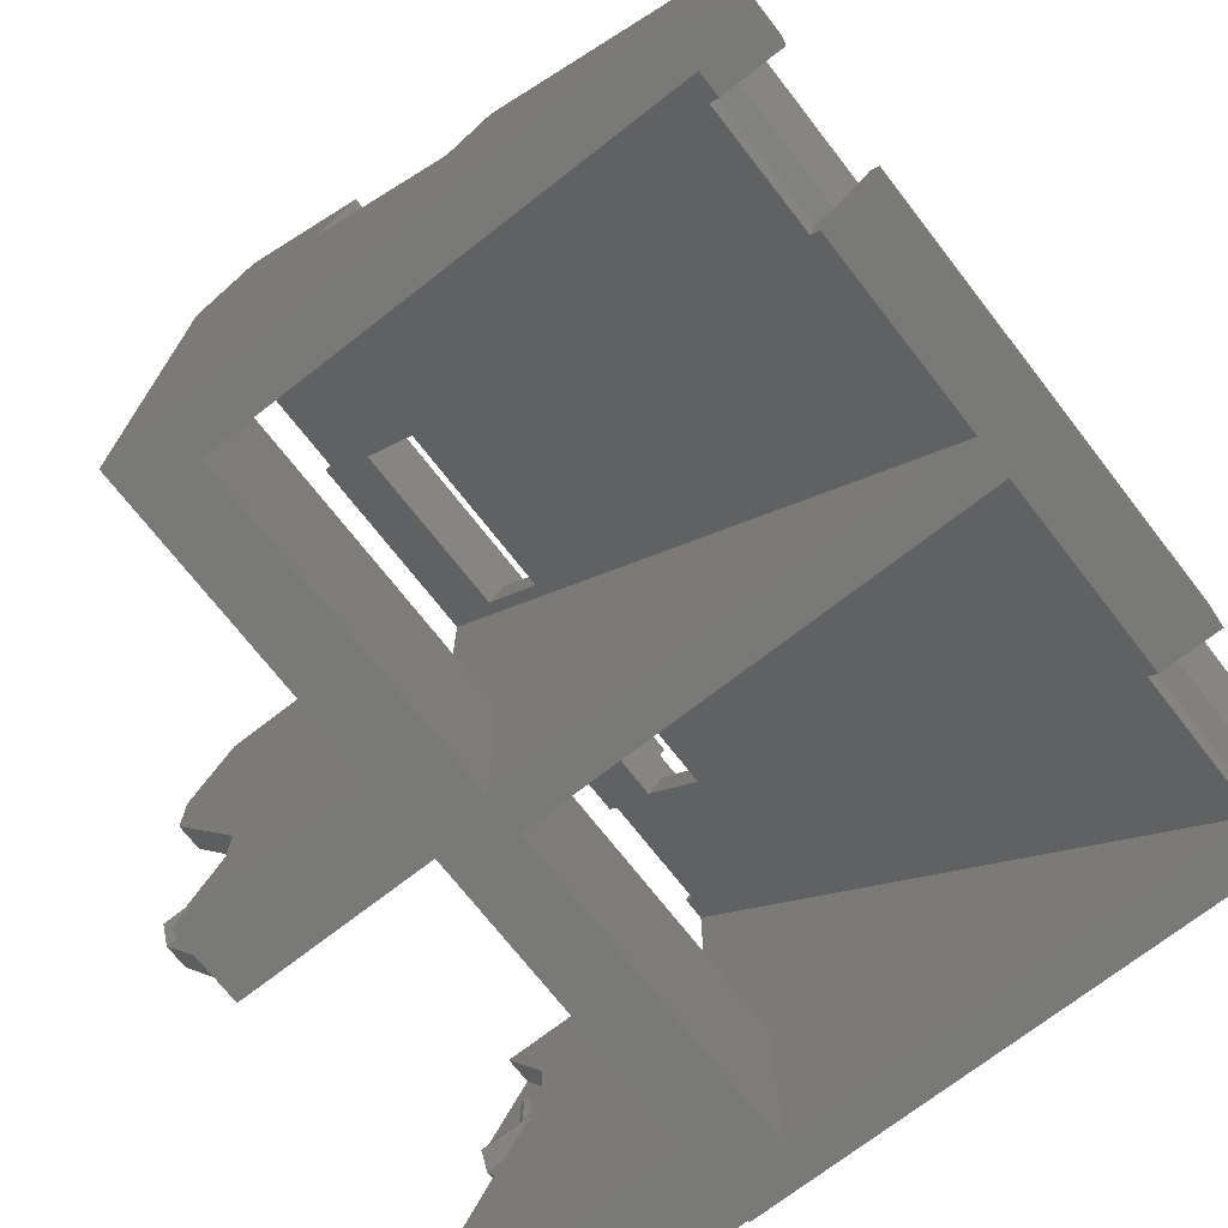
<metadata>
{"format":"stl","ext":"stl","renderer":"f3d","projection":"perspective","resolution":1024,"background":"white","views":[{"elev":-71.8,"azim":-52.1,"up":"+Z"}]}
</metadata>
<code>
# stl→obj: 415 verts, 878 faces
v -49.75 -47.42 0
v -44.75 -40 0
v -41.75 -47.42 0
v -26.75 -47.42 0
v -2.5 -40 0
v 26.75 -47.42 0
v 41.75 -47.42 0
v 44.75 -40 0
v 49.75 -47.42 0
v -49.75 -40 0
v -41.75 -40 0
v -26.75 -40 0
v 2.5 -40 0
v 26.75 -40 0
v 41.75 -40 0
v 49.75 -40 0
v -44.75 17.75 0
v -2.5 17.75 0
v 44.75 17.75 0
v -49.75 17.75 0
v 2.5 17.75 0
v 49.75 25.75 0
v -10.5 25.74 0
v -0.5 25.74 0
v -49.75 25.75 0
v 39.5 25.75 0
v -10.5 25.75 0
v -0.5 25.75 0
v 49.5 25.75 0
v -6.967 50.74 0
v -10.5 50.74 0
v -0.5 50.74 0
v -4.033 50.74 0
v 46.17 50.73 0
v 42.83 50.73 0
v 39.5 50.74 0
v 49.5 50.74 0
v 42.83 50.74 0
v 46.17 50.74 0
v -41.75 -38.94 1.064
v -26.75 -38.94 1.064
v 26.75 -38.94 1.064
v 41.75 -38.94 1.064
v -41.75 -41.94 4.064
v -26.75 -41.94 4.064
v 26.75 -41.94 4.064
v 41.75 -41.94 4.064
v 42.83 50.74 5.269
v 46.17 50.74 5.269
v -6.967 50.74 5.283
v -4.033 50.74 5.283
v -41.75 -47.42 7.425
v 26.75 -47.42 7.425
v 49.75 -47.42 7.425
v -49.75 -47.42 7.425
v 42.83 45.44 9.15
v 46.17 56.02 9.15
v -10.5 45.45 9.167
v -0.5 45.45 9.167
v -4.033 45.45 9.167
v -6.967 56.03 9.167
v 39.5 56.03 9.167
v -49.75 17.75 25
v -44.75 17.75 25
v -2.5 17.75 25
v 2.5 17.75 25
v 44.75 17.75 25
v -49.75 25.75 25
v -44.75 25.75 25
v 2.5 25.75 25
v 39.5 25.75 25
v 49.5 50.74 25
v 49.5 25.75 50
v 49.75 25.75 65.75
v -41.75 -39.69 3.314
v -26.75 -39.69 3.314
v 26.75 -39.69 3.314
v 41.75 -39.69 3.314
v -4 12.33 52.33
v 4 12.33 52.33
v -44.75 25.75 65.75
v 44.75 25.75 65.75
v -41.75 -45.02 7
v -26.75 -45.02 7
v 26.75 -45.02 7
v 41.75 -45.02 7
v 42.83 49.9 5.269
v 46.17 49.9 5.269
v 42.83 51.58 5.269
v 46.17 51.58 5.269
v 46.17 45.44 9.15
v 42.83 56.02 9.15
v -6.967 49.91 5.283
v -4.033 49.91 5.283
v -6.967 51.57 5.283
v -4.033 51.57 5.283
v -6.967 45.45 9.167
v -4.033 56.03 9.167
v -26.75 -47.42 7.425
v 41.75 -47.42 7.425
v -49.75 -13.31 30.94
v 49.75 18.34 73.19
v 49.5 56.03 9.167
v -10.5 45.45 15.83
v -0.5 45.45 15.83
v 39.5 56.03 15.83
v -10.5 25.75 25
v 39.5 50.74 25
v -0.5 25.75 50
v 49.5 45.45 34.17
v -2.5 25.74 50
v 44.75 25.74 50
v -49.75 25.75 65.75
v 2.5 25.75 65.75
v -2.5 25.75 65.75
v -26 12.33 52.33
v 26 12.33 52.33
v -41.75 24.7 64.7
v 41.75 24.7 64.7
v -41.75 -44.95 7.075
v 26.75 -44.95 7.075
v -26.75 -44.95 7.075
v 41.75 -44.95 7.075
v 42.41 50.74 5.269
v 46.59 50.74 5.269
v 42.83 49.9 9.15
v 46.17 49.9 9.15
v 42.83 51.58 9.15
v 46.17 51.58 9.15
v 42.41 50.74 10.27
v 46.59 50.74 10.27
v -7.383 50.74 5.283
v -3.617 50.74 5.283
v -6.967 49.91 9.167
v -4.033 49.91 9.167
v -6.967 51.57 9.167
v -4.033 51.57 9.167
v -7.383 50.74 10.28
v -3.617 50.74 10.28
v -44.75 -37.88 6.364
v -42.8 -42.09 7.813
v 44.75 -37.88 6.364
v 4 10.21 54.45
v -45.75 -37.17 7.071
v -45.75 -40 9.899
v 45.75 -40 9.899
v 45.75 -37.17 7.071
v -45.75 -13.31 30.94
v 26 10.21 54.45
v 42.8 -42.09 7.813
v -4 10.21 54.45
v -48.35 -45.02 7
v -46.75 -43.89 8.132
v 48.35 -45.02 7
v 46.75 -43.89 8.132
v -48.35 -46.44 8.415
v -26.75 -46.44 8.415
v 41.75 -46.44 8.415
v -41.75 -46.44 8.415
v 26.75 -46.44 8.415
v -48.35 -17.2 34.83
v 48.35 18.76 70.78
v 48.35 -46.44 8.415
v -48.35 -18.61 36.24
v 48.35 17.35 72.2
v -46.75 -42.83 7.071
v 46.75 -42.83 7.071
v -46.75 -17.2 34.83
v 46.75 17.63 69.65
v -46.75 -16.14 33.76
v -45.75 -16.14 33.76
v 45.75 15.86 65.76
v 46.75 18.69 68.59
v 45.75 18.69 62.93
v -49.75 -18.61 36.24
v 42.82 56.03 9.167
v 46.18 56.03 9.167
v 44.08 45.44 12.5
v 41.57 45.44 12.5
v 47.43 45.44 12.5
v 41.57 56.03 12.5
v 47.43 56.03 12.5
v 44.92 45.44 12.5
v -8.217 45.45 12.5
v -2.783 45.45 12.5
v -8.217 56.03 12.5
v -2.783 56.03 12.5
v -5.717 56.03 12.5
v -5.283 56.03 12.5
v 49.5 56.03 15.83
v -7.383 50.74 14.72
v -3.617 50.74 14.72
v 42.41 50.74 14.73
v 46.59 50.74 14.73
v -6.967 56.03 15.83
v -4.033 56.03 15.83
v 42.83 45.44 15.85
v 46.17 45.44 15.85
v -6.967 49.91 15.83
v -4.033 49.91 15.83
v -6.967 51.57 15.83
v -4.033 51.57 15.83
v 42.83 49.9 15.85
v 46.17 49.9 15.85
v 42.83 51.58 15.85
v 46.17 51.58 15.85
v -6.967 45.45 15.83
v -4.033 45.45 15.83
v 42.82 56.03 15.83
v 46.18 56.03 15.83
v -7.383 50.74 19.72
v -3.617 50.74 19.72
v 42.41 50.74 19.73
v 46.59 50.74 19.73
v 42.83 56.02 15.85
v 46.17 56.02 15.85
v -6.967 49.91 19.72
v -4.033 49.91 19.72
v -6.967 51.57 19.72
v -4.033 51.57 19.72
v -7.175 50.74 25
v -3.825 50.74 25
v -6.967 50.74 25
v -4.033 50.74 25
v -10.5 50.74 25
v -0.5 50.74 25
v 42.83 49.9 19.73
v 46.17 49.9 19.73
v 42.83 51.58 19.73
v 46.17 51.58 19.73
v 42.83 50.73 25
v 46.17 50.73 25
v 42.83 50.74 25
v 46.17 50.74 25
v -6.967 50.74 19.72
v -4.033 50.74 19.72
v 42.83 50.74 19.73
v 46.17 50.74 19.73
v -10.5 25.74 25
v 39.5 25.74 25
v -2.5 25.74 25
v 44.75 25.74 25
v -7.175 50.73 25
v -3.825 50.73 25
v 43.03 50.74 25
v 45.97 50.74 25
v -7.175 50.74 30.27
v -3.825 50.74 30.27
v 43.03 50.74 30.28
v 45.97 50.74 30.28
v -7.175 45.44 34.15
v -3.825 56.02 34.15
v 39.5 45.45 34.17
v 43.03 45.45 34.17
v 45.97 45.45 34.17
v -10.5 56.03 34.17
v -0.5 56.03 34.17
v 43.03 56.03 34.17
v -10.5 25.74 50
v 39.5 25.74 50
v -10.5 50.74 50
v -7.175 49.9 30.27
v -3.825 49.9 30.27
v -7.175 51.58 30.27
v -3.825 51.58 30.27
v -3.825 45.44 34.15
v -7.175 56.02 34.15
v 43.03 49.91 30.28
v 45.97 49.91 30.28
v 43.03 51.57 30.28
v 45.97 51.57 30.28
v 45.97 56.03 34.17
v 39.5 45.45 40.83
v -10.5 56.03 40.83
v -0.5 50.74 50
v -7.594 50.74 30.27
v -3.406 50.74 30.27
v -7.175 49.9 34.15
v -3.825 49.9 34.15
v -7.175 51.58 34.15
v -3.825 51.58 34.15
v -7.594 50.74 35.27
v -3.406 50.74 35.27
v 42.62 50.74 30.28
v 46.38 50.74 30.28
v 43.03 49.91 34.17
v 45.97 49.91 34.17
v 43.03 51.57 34.17
v 45.97 51.57 34.17
v 42.62 50.74 35.28
v 46.38 50.74 35.28
v -45.75 6.492 50.73
v -49.75 6.492 50.73
v -26 10.21 54.45
v -7.181 56.03 34.17
v -3.819 56.03 34.17
v -5.919 45.44 37.5
v -8.431 45.44 37.5
v -2.569 45.44 37.5
v -8.431 56.03 37.5
v -2.569 56.03 37.5
v -5.081 45.44 37.5
v 41.78 45.45 37.5
v 47.22 45.45 37.5
v 41.78 56.03 37.5
v 47.22 56.03 37.5
v 44.28 56.03 37.5
v 44.72 56.03 37.5
v 49.5 45.45 40.83
v -0.5 56.03 40.83
v 42.62 50.74 39.72
v 46.38 50.74 39.72
v -7.594 50.74 39.73
v -3.406 50.74 39.73
v 43.03 56.03 40.83
v 45.97 56.03 40.83
v -7.175 45.44 40.85
v -3.825 45.44 40.85
v 43.03 49.91 40.83
v 45.97 49.91 40.83
v 43.03 51.57 40.83
v 45.97 51.57 40.83
v -7.175 49.9 40.85
v -3.825 49.9 40.85
v -7.175 51.58 40.85
v -3.825 51.58 40.85
v 43.03 45.45 40.83
v 45.97 45.45 40.83
v -7.181 56.03 40.83
v -3.819 56.03 40.83
v 42.62 50.74 44.72
v 46.38 50.74 44.72
v -7.594 50.74 44.73
v -3.406 50.74 44.73
v -7.175 56.02 40.85
v -3.825 56.02 40.85
v 43.03 49.91 44.72
v 45.97 49.91 44.72
v 43.03 51.57 44.72
v 45.97 51.57 44.72
v 39.5 50.74 50
v 45.97 50.74 50
v 43.03 50.74 50
v 49.5 50.74 50
v -7.175 49.9 44.73
v -3.825 49.9 44.73
v -7.175 51.58 44.73
v -3.825 51.58 44.73
v -7.175 50.73 50
v -3.825 50.73 50
v -7.175 50.74 50
v -3.825 50.74 50
v 43.03 50.74 44.72
v 45.97 50.74 44.72
v -7.175 50.74 44.73
v -3.825 50.74 44.73
v -2.5 25.75 50
v 44.75 25.75 50
v -46.75 3.664 53.56
v -45.75 3.664 53.56
v -48.35 2.603 54.62
v -45.75 15.86 65.76
v -44.75 19.4 63.64
v -49.75 1.189 56.04
v -49.75 18.34 73.19
v -45.75 18.69 62.93
v -26 17.28 61.52
v -4 17.28 61.52
v 4 17.28 61.52
v 26 17.28 61.52
v -26 19.4 59.4
v -4 19.4 59.4
v 4 19.4 59.4
v 26 19.4 59.4
v -46.75 2.603 54.62
v -46.75 17.63 69.65
v -46.75 18.69 68.59
v 44.75 19.4 63.64
v -48.35 1.189 56.04
v -48.35 17.35 72.2
v -48.35 18.76 70.78
v -26.75 24.7 64.7
v 26.75 24.7 64.7
v 42.8 17.95 67.85
v -42.8 17.95 67.85
v -26.75 22.45 65.45
v 41.75 22.45 65.45
v -41.75 22.45 65.45
v 26.75 22.45 65.45
v -41.75 25.76 65.76
v -26.75 25.76 65.76
v 26.75 25.76 65.76
v 41.75 25.76 65.76
v -41.75 21.7 67.7
v 26.75 21.7 67.7
v -26.75 21.7 67.7
v 41.75 21.7 67.7
v -49.75 25.76 65.76
v 49.75 25.76 65.76
v -26.75 18.34 73.19
v 41.75 18.34 73.19
v -41.75 18.34 73.19
v 26.75 18.34 73.19
v -41.75 18.69 70.71
v 26.75 18.69 70.71
v -26.75 18.69 70.71
v 41.75 18.69 70.71
v -41.75 18.76 70.78
v -26.75 18.76 70.78
v 26.75 18.76 70.78
v 41.75 18.76 70.78
v -41.75 17.35 72.2
v 26.75 17.35 72.2
v -26.75 17.35 72.2
v 41.75 17.35 72.2
f 1 2 3
f 4 5 6
f 7 8 9
f 1 10 2
f 3 2 11
f 4 12 5
f 6 5 13
f 6 13 14
f 7 15 8
f 9 8 16
f 10 17 2
f 5 18 13
f 8 19 16
f 10 20 17
f 13 18 21
f 16 19 22
f 17 23 18
f 18 24 21
f 20 25 17
f 21 26 19
f 18 23 24
f 17 27 23
f 21 24 28
f 17 25 27
f 21 28 26
f 19 26 29
f 19 29 22
f 24 23 23
f 23 24 24
f 27 23 23
f 24 28 24
f 23 30 24
f 23 27 31
f 24 32 28
f 23 31 30
f 24 30 33
f 24 33 32
f 26 34 29
f 26 35 34
f 26 36 35
f 29 34 37
f 35 36 38
f 34 39 37
f 30 30 33
f 33 30 33
f 2 40 11
f 12 41 5
f 13 42 14
f 15 43 8
f 3 11 44
f 4 45 12
f 6 14 46
f 7 47 15
f 35 38 48
f 34 49 39
f 30 50 30
f 33 33 51
f 1 3 52
f 4 6 53
f 7 9 54
f 1 55 10
f 9 16 54
f 35 56 34
f 39 57 37
f 27 58 31
f 28 32 59
f 31 58 30
f 33 60 32
f 30 61 33
f 36 62 38
f 10 63 20
f 2 17 64
f 5 65 18
f 13 21 66
f 8 67 19
f 17 18 65
f 21 19 67
f 20 68 25
f 25 69 27
f 28 70 26
f 26 71 36
f 29 37 72
f 29 73 22
f 16 22 74
f 11 40 75
f 12 76 41
f 14 42 77
f 15 78 43
f 5 41 79
f 13 80 42
f 2 81 40
f 8 43 82
f 11 75 44
f 12 45 76
f 14 77 46
f 15 47 78
f 3 44 83
f 4 84 45
f 6 46 85
f 7 86 47
f 35 48 87
f 34 88 49
f 38 89 48
f 39 49 90
f 35 87 56
f 34 91 88
f 38 92 89
f 39 90 57
f 30 93 50
f 33 51 94
f 30 50 95
f 33 96 51
f 30 97 93
f 33 94 60
f 30 95 61
f 33 98 96
f 3 83 52
f 4 99 84
f 6 85 53
f 7 100 86
f 1 52 55
f 4 53 99
f 7 54 100
f 10 55 101
f 16 102 54
f 34 56 91
f 38 62 92
f 37 57 103
f 30 58 97
f 32 60 59
f 33 61 98
f 27 104 58
f 28 59 105
f 36 106 62
f 37 103 72
f 27 107 104
f 36 108 106
f 28 105 109
f 17 65 64
f 21 67 66
f 20 63 68
f 25 68 69
f 27 69 107
f 26 70 71
f 36 71 108
f 29 72 110
f 5 111 65
f 8 112 67
f 28 109 70
f 10 113 63
f 2 64 81
f 13 66 114
f 10 101 113
f 29 110 73
f 5 115 111
f 8 82 112
f 22 73 74
f 5 79 115
f 13 114 80
f 16 74 102
f 40 41 76
f 42 43 78
f 40 116 41
f 42 117 43
f 40 76 75
f 42 78 77
f 41 116 79
f 42 80 117
f 40 118 116
f 43 117 119
f 40 81 118
f 43 119 82
f 75 76 44
f 77 78 46
f 76 45 44
f 78 47 46
f 44 45 120
f 46 47 121
f 44 120 83
f 45 84 122
f 46 121 85
f 47 86 123
f 45 122 120
f 47 123 121
f 87 48 124
f 88 125 49
f 124 48 89
f 49 125 90
f 87 124 126
f 88 127 125
f 124 89 128
f 125 129 90
f 87 126 56
f 88 91 127
f 89 92 128
f 90 129 57
f 124 130 126
f 125 127 131
f 124 128 130
f 125 131 129
f 93 132 50
f 94 51 133
f 132 95 50
f 51 96 133
f 93 134 132
f 94 133 135
f 132 136 95
f 133 96 137
f 93 97 134
f 94 135 60
f 95 136 61
f 96 98 137
f 132 134 138
f 133 139 135
f 132 138 136
f 133 137 139
f 140 141 142
f 140 142 143
f 140 144 145
f 142 146 147
f 140 148 144
f 142 147 149
f 142 141 150
f 140 145 141
f 142 150 146
f 140 151 148
f 140 143 151
f 142 149 143
f 84 85 121
f 152 83 153
f 86 154 155
f 152 156 83
f 84 157 85
f 86 158 154
f 84 121 122
f 83 120 153
f 86 155 123
f 83 159 52
f 84 99 157
f 85 160 53
f 86 100 158
f 152 153 161
f 154 162 155
f 83 156 159
f 85 157 160
f 154 158 163
f 152 164 156
f 154 163 165
f 152 161 164
f 154 165 162
f 166 167 150
f 166 155 167
f 166 150 141
f 166 141 145
f 167 146 150
f 166 153 155
f 166 168 153
f 167 155 169
f 166 145 170
f 144 171 145
f 147 146 172
f 167 173 146
f 144 148 171
f 166 170 168
f 147 174 149
f 147 172 174
f 167 169 173
f 120 122 153
f 122 121 155
f 121 123 155
f 122 155 153
f 55 52 156
f 99 53 157
f 100 54 163
f 52 159 156
f 53 160 157
f 100 163 158
f 55 156 175
f 54 102 163
f 55 175 101
f 153 168 161
f 155 162 169
f 156 164 175
f 163 102 165
f 128 92 176
f 129 177 57
f 56 178 91
f 56 126 179
f 91 180 127
f 92 62 176
f 57 177 103
f 128 176 181
f 129 182 177
f 126 130 179
f 127 180 131
f 128 181 130
f 129 131 182
f 56 179 178
f 91 178 183
f 91 183 180
f 58 184 97
f 60 185 59
f 97 184 134
f 60 135 185
f 136 186 61
f 137 98 187
f 61 188 98
f 62 181 176
f 177 182 103
f 134 184 138
f 135 139 185
f 136 138 186
f 137 187 139
f 61 186 188
f 98 188 189
f 98 189 187
f 58 104 184
f 59 185 105
f 62 106 181
f 103 182 190
f 103 190 72
f 145 171 170
f 146 173 172
f 130 181 179
f 131 180 182
f 138 184 186
f 139 187 185
f 184 191 186
f 185 187 192
f 179 181 193
f 180 194 182
f 186 195 188
f 188 195 189
f 189 196 187
f 179 197 178
f 178 197 183
f 183 198 180
f 184 199 191
f 185 192 200
f 186 191 201
f 187 202 192
f 179 193 203
f 180 204 194
f 181 205 193
f 182 194 206
f 184 104 207
f 185 208 105
f 184 207 199
f 185 200 208
f 186 201 195
f 187 196 202
f 189 195 196
f 181 106 209
f 182 210 190
f 181 209 205
f 182 206 210
f 183 197 198
f 179 203 197
f 180 198 204
f 191 199 211
f 192 212 200
f 191 211 201
f 192 202 212
f 193 213 203
f 194 204 214
f 193 205 213
f 194 214 206
f 106 215 209
f 210 216 190
f 207 217 199
f 208 200 218
f 201 219 195
f 202 196 220
f 104 221 207
f 208 222 105
f 195 223 196
f 209 215 205
f 210 206 216
f 106 108 215
f 190 216 72
f 199 217 211
f 200 212 218
f 201 211 219
f 202 220 212
f 207 223 217
f 208 218 224
f 195 219 223
f 196 224 220
f 104 107 225
f 104 225 221
f 207 221 223
f 208 224 222
f 105 222 226
f 106 108 108
f 190 72 72
f 196 223 224
f 105 226 109
f 197 203 227
f 198 228 204
f 205 215 229
f 206 230 216
f 197 231 198
f 203 213 227
f 204 228 214
f 205 229 213
f 206 214 230
f 197 227 231
f 198 232 228
f 215 233 229
f 216 230 234
f 198 231 232
f 215 108 233
f 216 234 72
f 217 235 211
f 218 212 236
f 211 235 219
f 236 212 220
f 217 223 235
f 218 236 224
f 235 223 219
f 236 220 224
f 235 223 223
f 236 224 224
f 227 213 237
f 228 238 214
f 213 229 237
f 238 230 214
f 227 237 231
f 228 232 238
f 237 229 233
f 238 234 230
f 237 233 231
f 238 232 234
f 237 233 233
f 238 234 234
f 64 65 239
f 66 67 240
f 65 241 239
f 67 242 240
f 64 239 69
f 66 240 70
f 239 107 69
f 240 71 70
f 243 244 223
f 231 245 232
f 243 223 221
f 244 224 223
f 244 222 224
f 231 233 245
f 232 245 246
f 232 246 234
f 225 221 221
f 223 224 223
f 222 226 226
f 108 233 108
f 245 246 246
f 234 72 234
f 225 225 221
f 224 224 223
f 222 222 226
f 233 233 108
f 245 245 246
f 72 72 234
f 243 221 247
f 244 248 222
f 221 221 247
f 222 248 222
f 245 249 245
f 246 246 250
f 243 251 244
f 222 252 226
f 71 253 108
f 108 253 233
f 233 254 245
f 246 255 234
f 234 110 72
f 225 256 225
f 226 226 257
f 225 256 221
f 245 258 246
f 65 111 241
f 67 112 242
f 239 241 111
f 240 242 112
f 239 259 107
f 240 260 71
f 107 261 225
f 63 113 68
f 64 69 81
f 66 70 114
f 68 113 69
f 243 247 262
f 244 263 248
f 221 264 247
f 222 248 265
f 243 262 251
f 244 266 263
f 221 267 264
f 222 265 252
f 245 268 249
f 246 250 269
f 245 249 270
f 246 271 250
f 245 254 268
f 246 269 255
f 245 270 258
f 246 272 271
f 244 251 266
f 221 256 267
f 226 252 257
f 233 253 254
f 234 255 110
f 246 258 272
f 71 273 253
f 225 274 256
f 226 257 275
f 71 260 273
f 225 261 274
f 239 111 259
f 240 112 260
f 107 259 261
f 226 275 109
f 70 109 114
f 69 113 81
f 262 247 276
f 263 277 248
f 276 247 264
f 248 277 265
f 262 276 278
f 263 279 277
f 276 264 280
f 277 281 265
f 262 278 251
f 263 266 279
f 264 267 280
f 265 281 252
f 276 282 278
f 277 279 283
f 276 280 282
f 277 283 281
f 268 284 249
f 269 250 285
f 284 270 249
f 250 271 285
f 268 286 284
f 269 285 287
f 284 288 270
f 285 271 289
f 268 254 286
f 269 287 255
f 270 288 258
f 271 272 289
f 284 286 290
f 285 291 287
f 284 290 288
f 285 289 291
f 101 170 148
f 101 148 292
f 148 170 171
f 101 161 170
f 101 175 161
f 101 292 293
f 148 294 292
f 101 293 113
f 148 151 294
f 170 161 168
f 280 267 295
f 281 296 252
f 251 297 266
f 251 278 298
f 266 299 279
f 267 256 295
f 252 296 257
f 280 295 300
f 281 301 296
f 278 282 298
f 279 299 283
f 280 300 282
f 281 283 301
f 251 298 297
f 266 297 302
f 266 302 299
f 253 303 254
f 255 304 110
f 254 303 286
f 255 287 304
f 288 305 258
f 289 272 306
f 256 300 295
f 296 301 257
f 258 307 272
f 286 303 290
f 287 291 304
f 288 290 305
f 289 306 291
f 258 305 307
f 272 307 308
f 272 308 306
f 253 273 303
f 110 304 309
f 256 274 300
f 257 301 310
f 110 309 73
f 257 310 275
f 161 175 164
f 282 300 298
f 283 299 301
f 290 303 305
f 291 306 304
f 303 311 305
f 304 306 312
f 298 300 313
f 299 314 301
f 305 315 307
f 307 315 308
f 308 316 306
f 298 317 297
f 297 317 302
f 302 318 299
f 303 319 311
f 304 312 320
f 305 311 321
f 306 322 312
f 298 313 323
f 299 324 314
f 300 325 313
f 301 314 326
f 303 273 327
f 304 328 309
f 303 327 319
f 304 320 328
f 305 321 315
f 306 316 322
f 300 274 329
f 301 330 310
f 308 315 316
f 300 329 325
f 301 326 330
f 302 317 318
f 298 323 317
f 299 318 324
f 311 319 331
f 312 332 320
f 311 331 321
f 312 322 332
f 313 333 323
f 314 324 334
f 313 325 333
f 314 334 326
f 274 335 329
f 330 336 310
f 327 337 319
f 328 320 338
f 321 339 315
f 322 316 340
f 273 341 327
f 328 342 309
f 315 343 316
f 329 335 325
f 330 326 336
f 274 261 335
f 310 336 275
f 319 337 331
f 320 332 338
f 321 331 339
f 322 340 332
f 327 343 337
f 328 338 342
f 315 339 343
f 316 342 340
f 273 260 341
f 309 344 73
f 327 341 343
f 309 342 344
f 316 343 342
f 317 323 345
f 318 346 324
f 325 335 347
f 326 348 336
f 317 349 318
f 323 333 345
f 324 346 334
f 325 347 333
f 326 334 348
f 317 345 349
f 318 350 346
f 335 351 347
f 336 348 352
f 318 349 350
f 335 261 351
f 336 352 275
f 337 353 331
f 338 332 354
f 331 353 339
f 354 332 340
f 337 343 353
f 338 354 342
f 353 343 339
f 354 340 342
f 353 343 343
f 354 342 342
f 345 333 355
f 346 356 334
f 333 347 355
f 356 348 334
f 345 355 349
f 346 350 356
f 355 347 351
f 356 352 348
f 355 351 349
f 356 350 352
f 259 111 357
f 260 112 358
f 259 357 349
f 260 358 343
f 259 349 261
f 260 343 341
f 358 73 342
f 357 109 275
f 357 350 349
f 357 275 350
f 358 342 343
f 73 344 342
f 349 351 261
f 350 275 352
f 343 342 342
f 343 342 343
f 111 115 357
f 112 82 358
f 357 115 109
f 358 82 73
f 109 115 114
f 73 82 74
f 293 292 359
f 292 360 359
f 293 359 361
f 292 362 360
f 292 294 363
f 293 361 364
f 293 364 365
f 292 363 366
f 292 366 362
f 293 365 113
f 116 294 79
f 80 143 117
f 79 294 151
f 117 143 149
f 116 367 294
f 79 151 368
f 80 369 143
f 117 149 370
f 116 371 367
f 79 368 372
f 80 373 369
f 117 370 374
f 116 118 371
f 117 374 119
f 79 372 115
f 80 114 373
f 359 360 362
f 359 375 361
f 359 376 375
f 359 362 377
f 359 377 376
f 151 143 369
f 151 369 368
f 294 367 363
f 149 378 370
f 149 174 378
f 361 375 376
f 361 379 364
f 361 380 379
f 361 376 381
f 361 381 380
f 364 379 380
f 364 380 365
f 371 372 368
f 373 374 370
f 371 382 372
f 373 383 374
f 371 368 367
f 373 370 369
f 371 118 382
f 374 383 119
f 372 382 115
f 373 114 383
f 367 368 363
f 368 369 378
f 369 370 378
f 368 378 363
f 366 363 362
f 174 172 378
f 363 378 384
f 363 385 362
f 378 172 384
f 363 384 385
f 118 386 382
f 383 387 119
f 118 388 386
f 383 389 387
f 118 390 388
f 382 386 391
f 383 392 389
f 119 387 393
f 118 81 390
f 382 391 115
f 383 114 392
f 119 393 82
f 388 394 386
f 389 395 387
f 388 390 394
f 386 396 391
f 389 392 395
f 387 397 393
f 386 394 396
f 387 395 397
f 113 398 81
f 115 391 114
f 82 399 74
f 81 398 390
f 114 391 392
f 82 393 399
f 113 365 398
f 74 399 102
f 398 365 390
f 391 400 392
f 393 401 399
f 390 402 394
f 391 396 400
f 392 403 395
f 393 397 401
f 362 385 377
f 172 173 384
f 390 365 402
f 392 400 403
f 399 401 102
f 394 404 396
f 395 405 397
f 396 404 406
f 397 405 407
f 394 408 404
f 396 406 409
f 395 410 405
f 397 407 411
f 394 402 408
f 396 409 400
f 395 403 410
f 397 411 401
f 385 384 173
f 385 173 377
f 377 173 169
f 377 169 376
f 376 169 405
f 376 406 404
f 376 405 406
f 169 407 405
f 376 404 408
f 169 411 407
f 376 408 381
f 169 162 411
f 406 405 410
f 406 410 409
f 381 408 412
f 409 410 413
f 411 162 165
f 381 412 380
f 409 413 414
f 411 165 415
f 408 402 412
f 409 414 400
f 410 403 413
f 411 415 401
f 380 412 402
f 414 413 403
f 415 165 401
f 380 402 365
f 414 403 400
f 165 102 401

</code>
